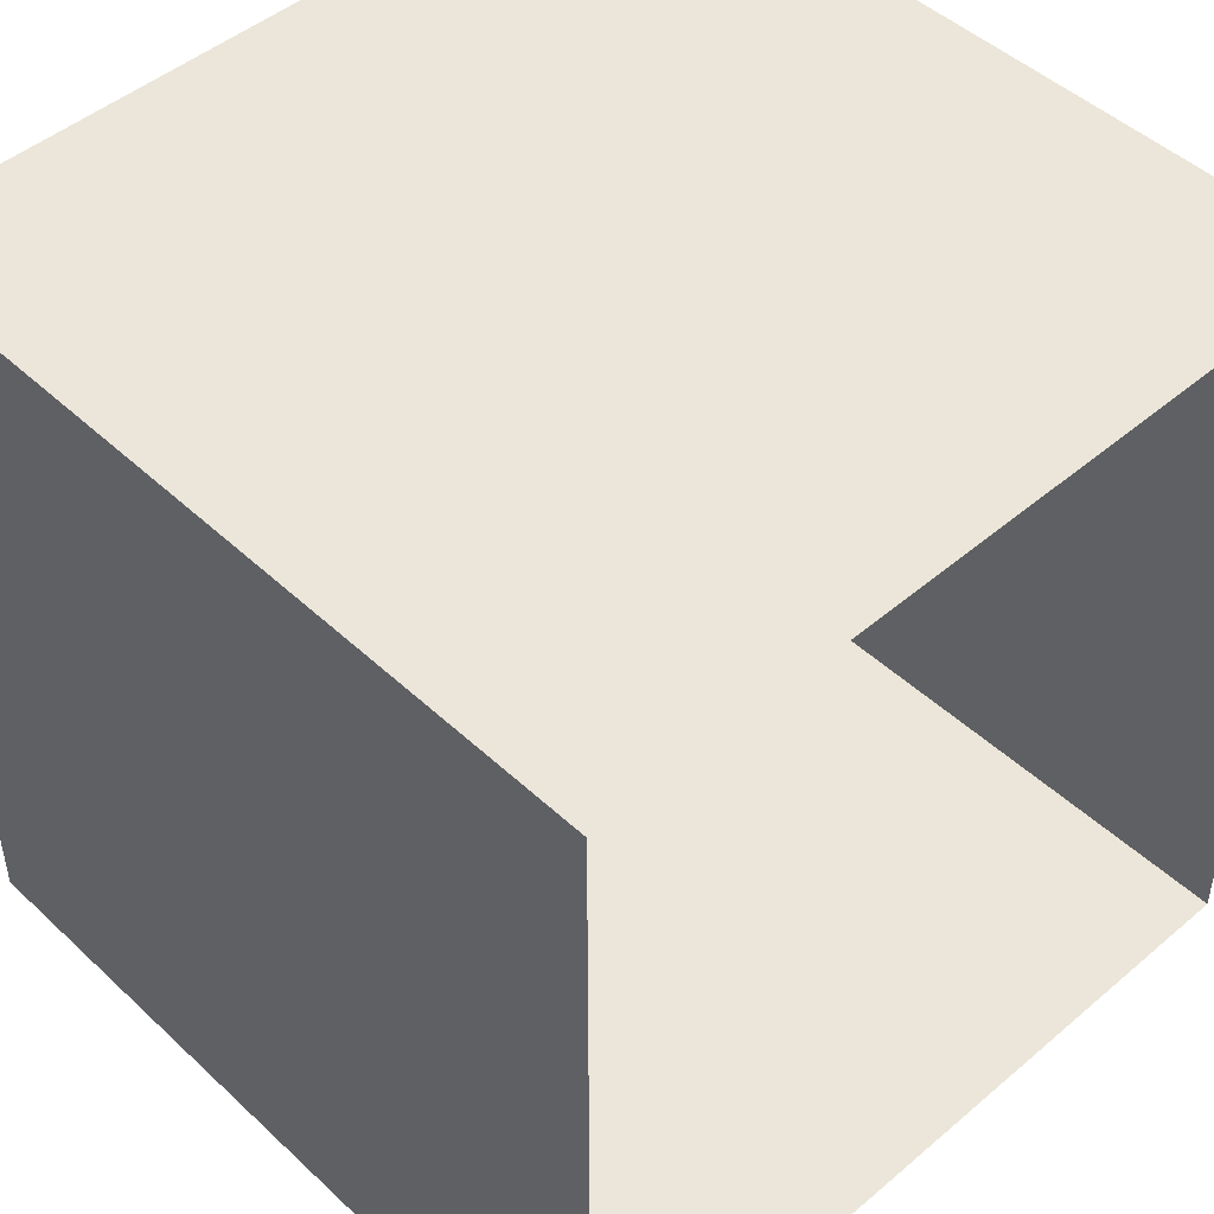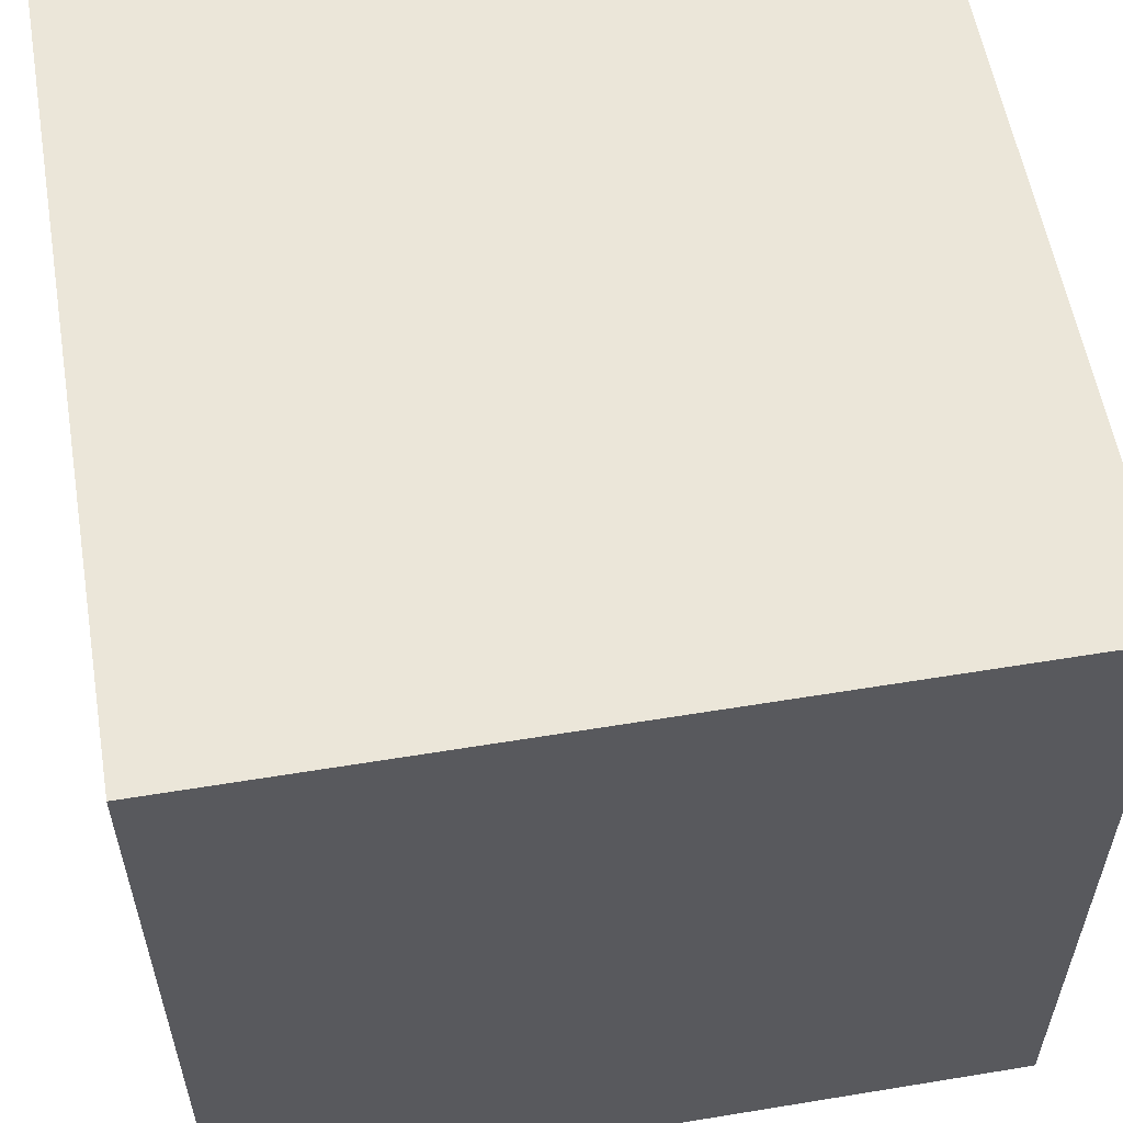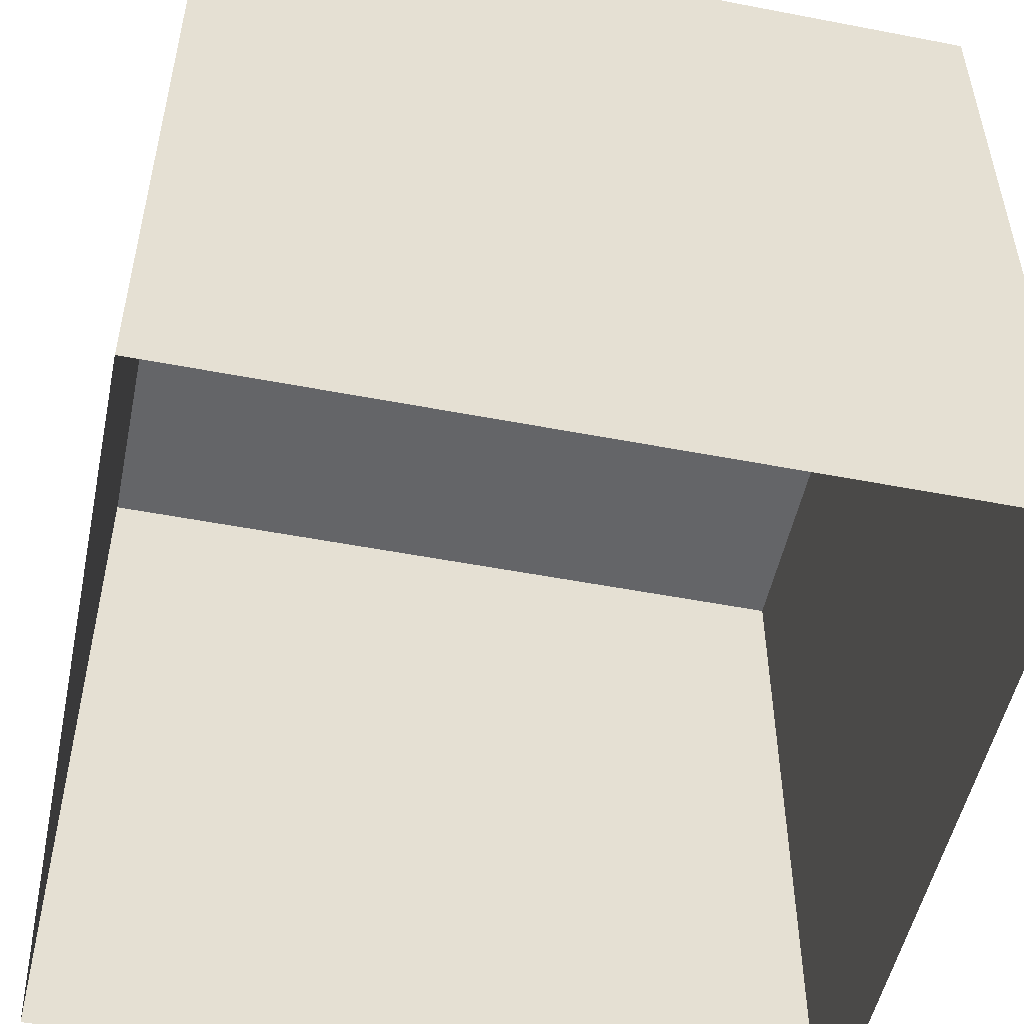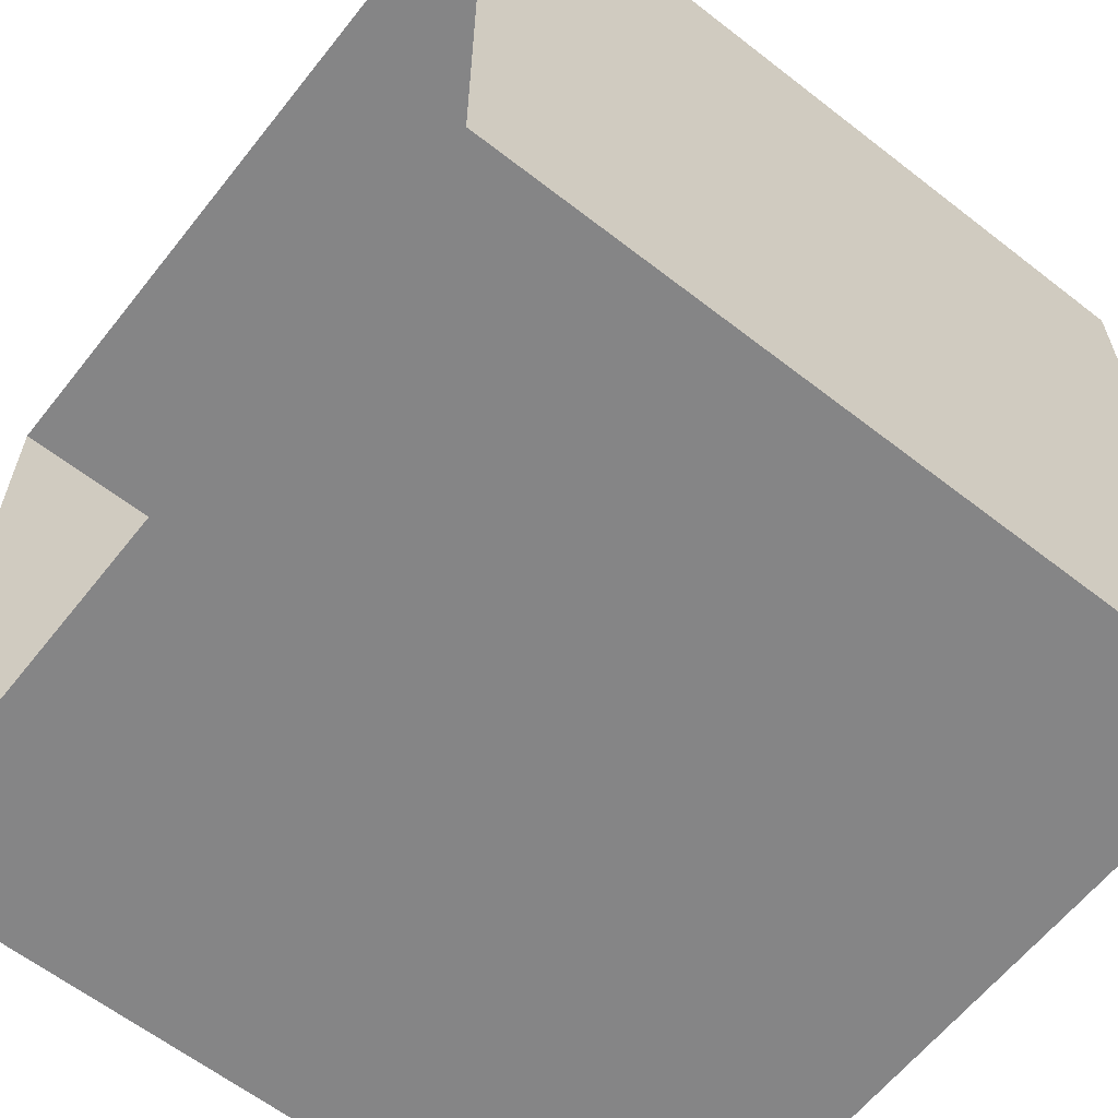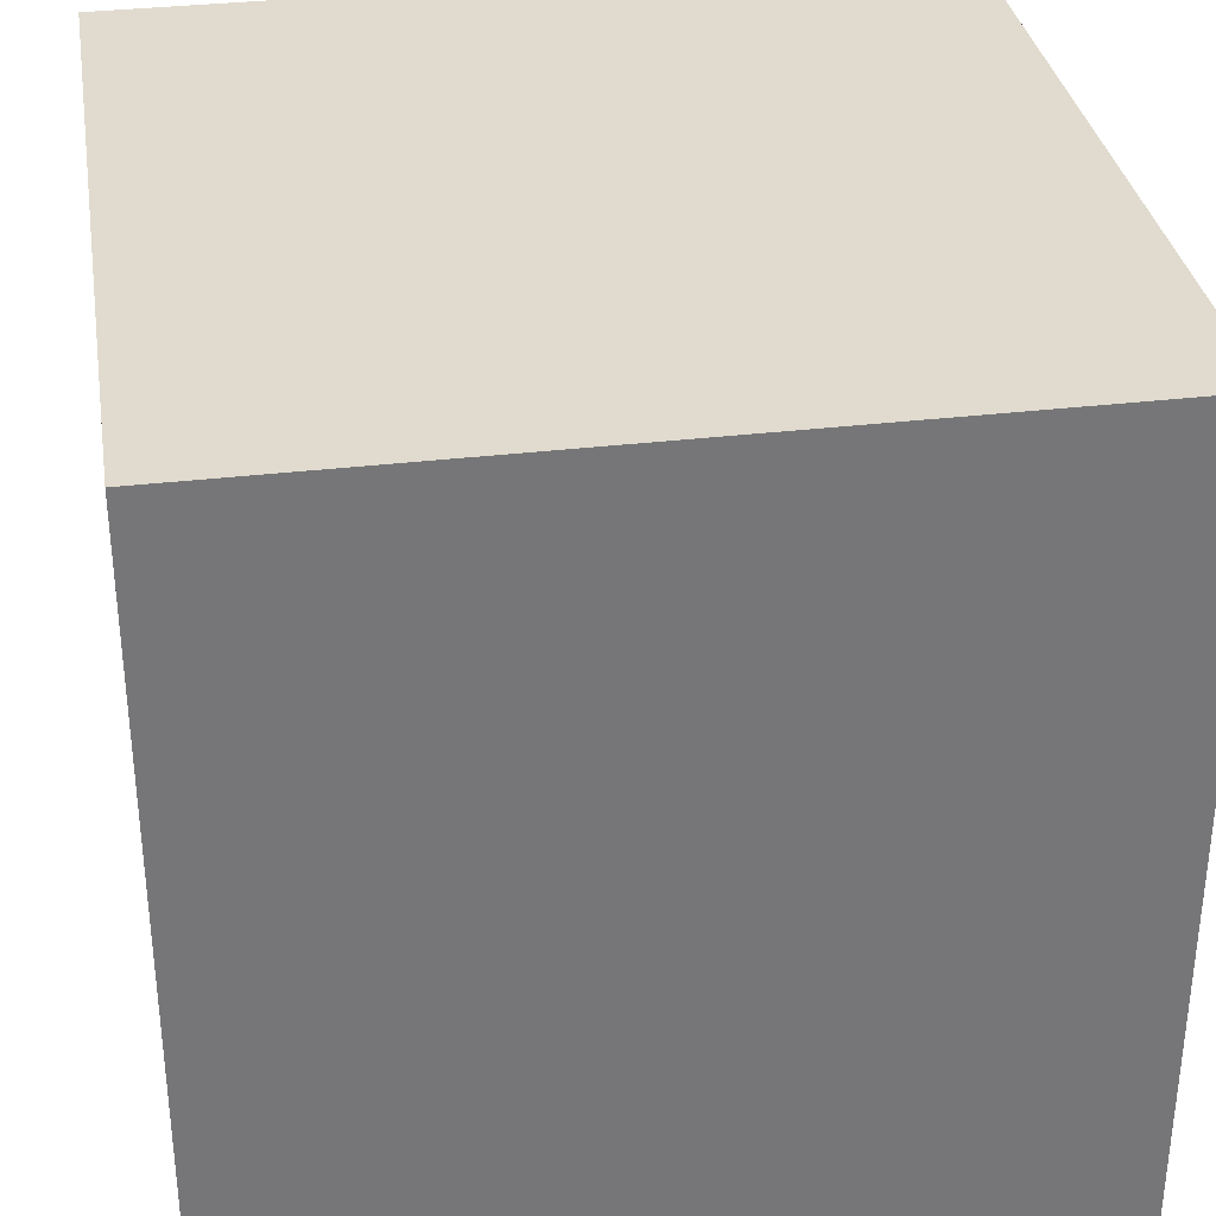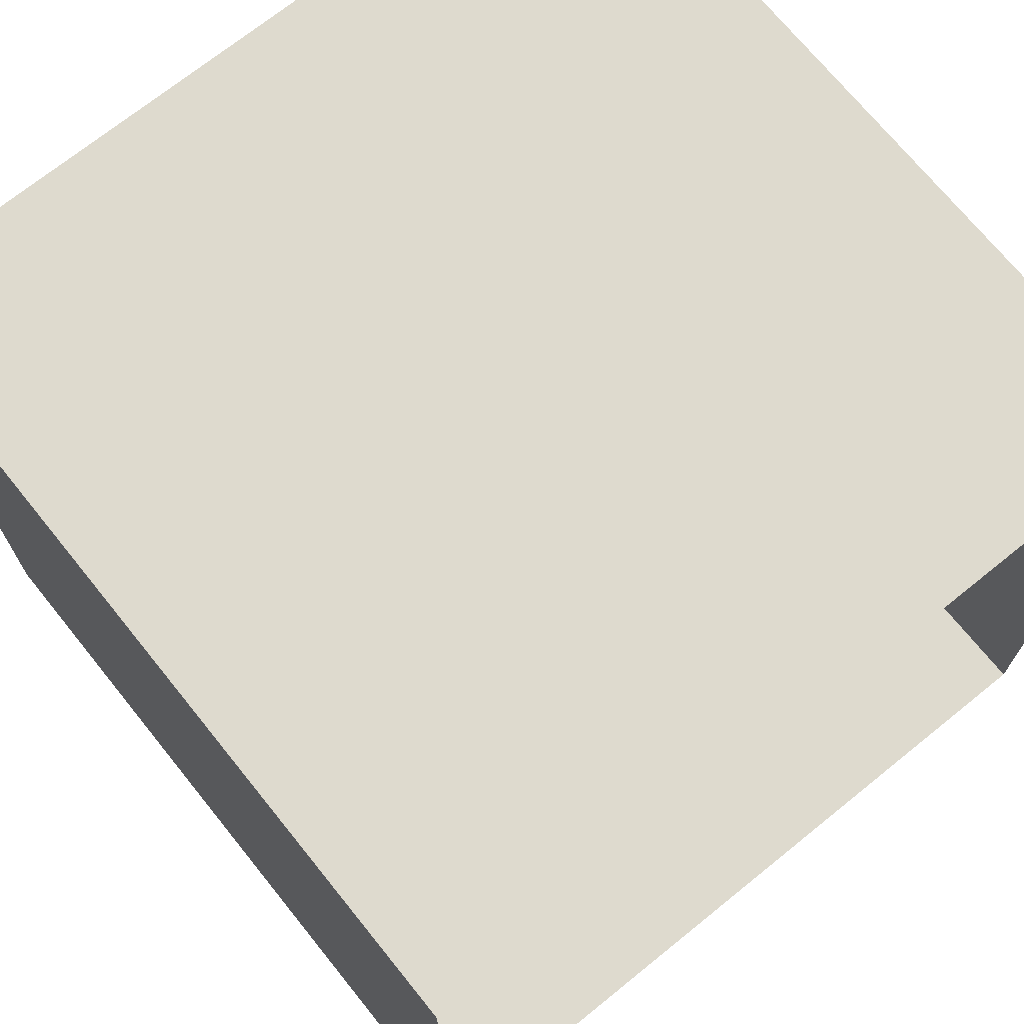
<metadata>
{"format":"obj","ext":"obj","renderer":"f3d","projection":"perspective","resolution":1024,"background":"white","views":[{"elev":47.5,"azim":-43.7,"up":"+Z"},{"elev":57.3,"azim":-99.7,"up":"+Y"},{"elev":-51.6,"azim":78.2,"up":"+Y"},{"elev":-61.9,"azim":51.7,"up":"+Z"},{"elev":33.6,"azim":-99.2,"up":"+Y"},{"elev":71.2,"azim":-38.9,"up":"+Z"}]}
</metadata>
<code>
o Cornell
v 1 1 1
v 1 1 -1
v 1 -1 1
v 1 -1 -1
v -1 1 1
v -1 1 -1
v -1 -1 1
v -1 -1 -1
f 8 7 5 6
f 2 1 3 4
f 1 5 7 3
f 6 2 4 8
f 6 5 1 2

</code>
